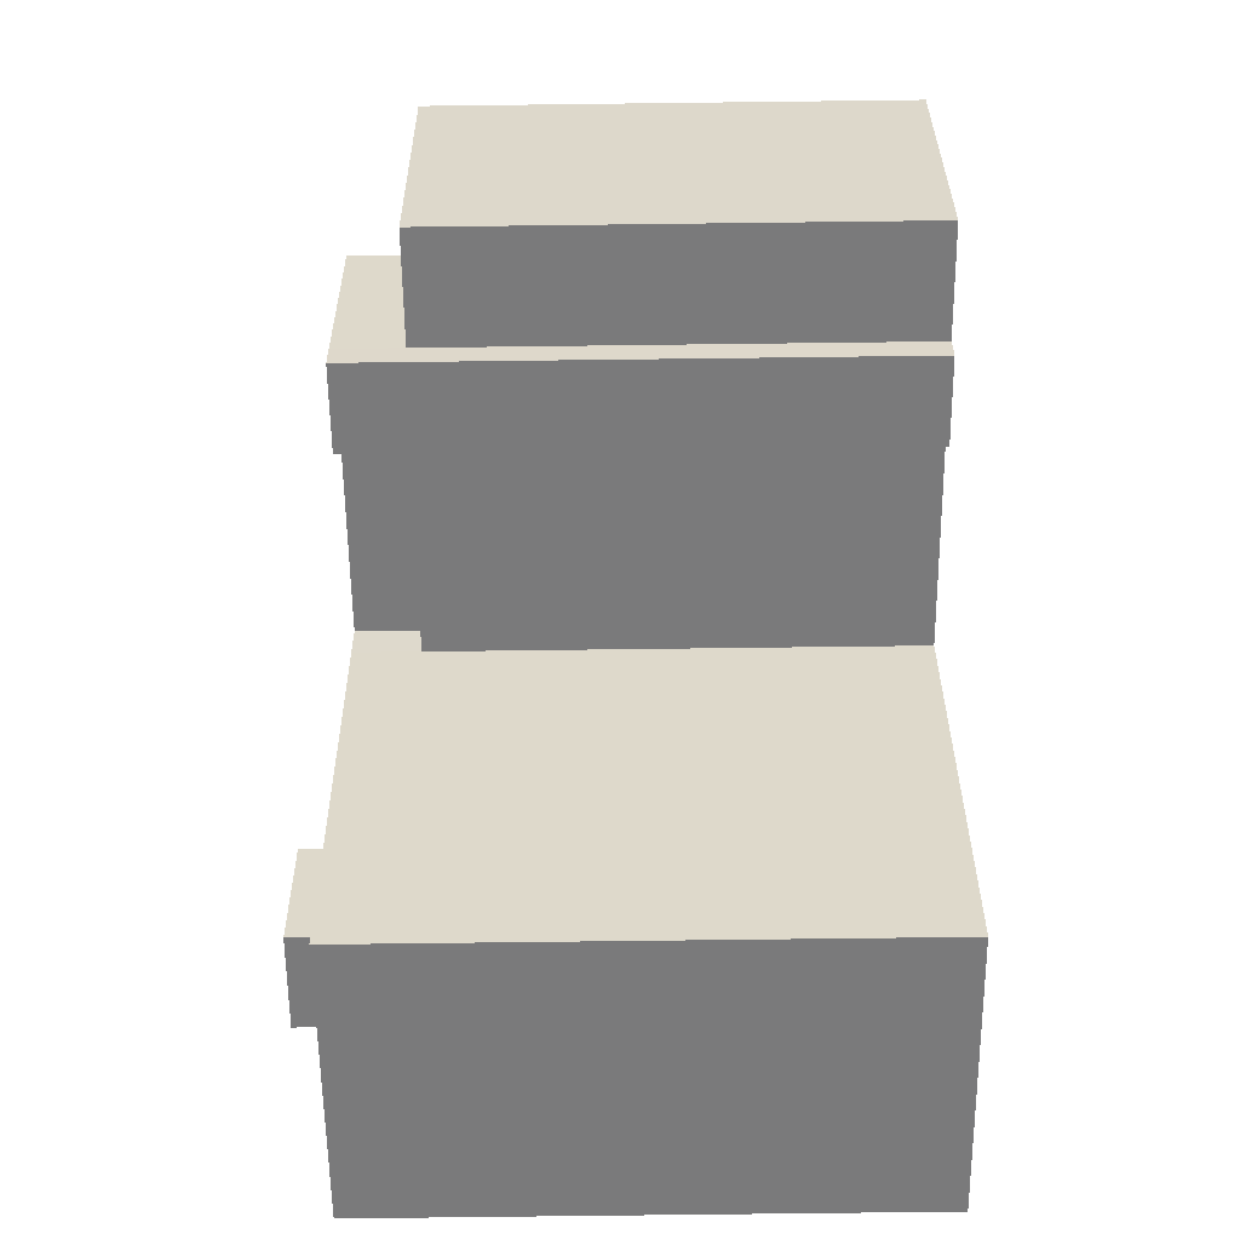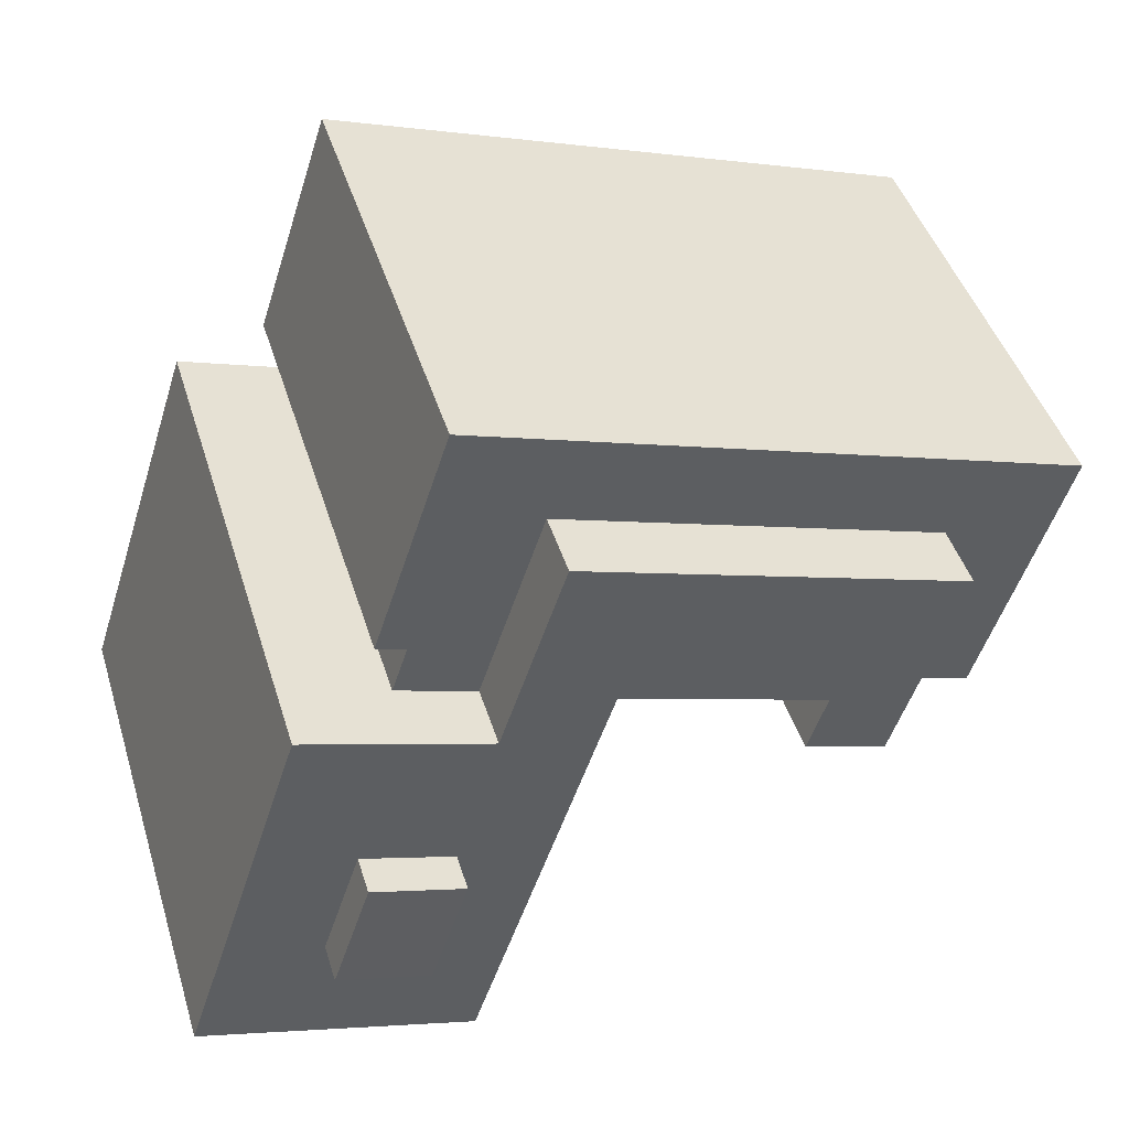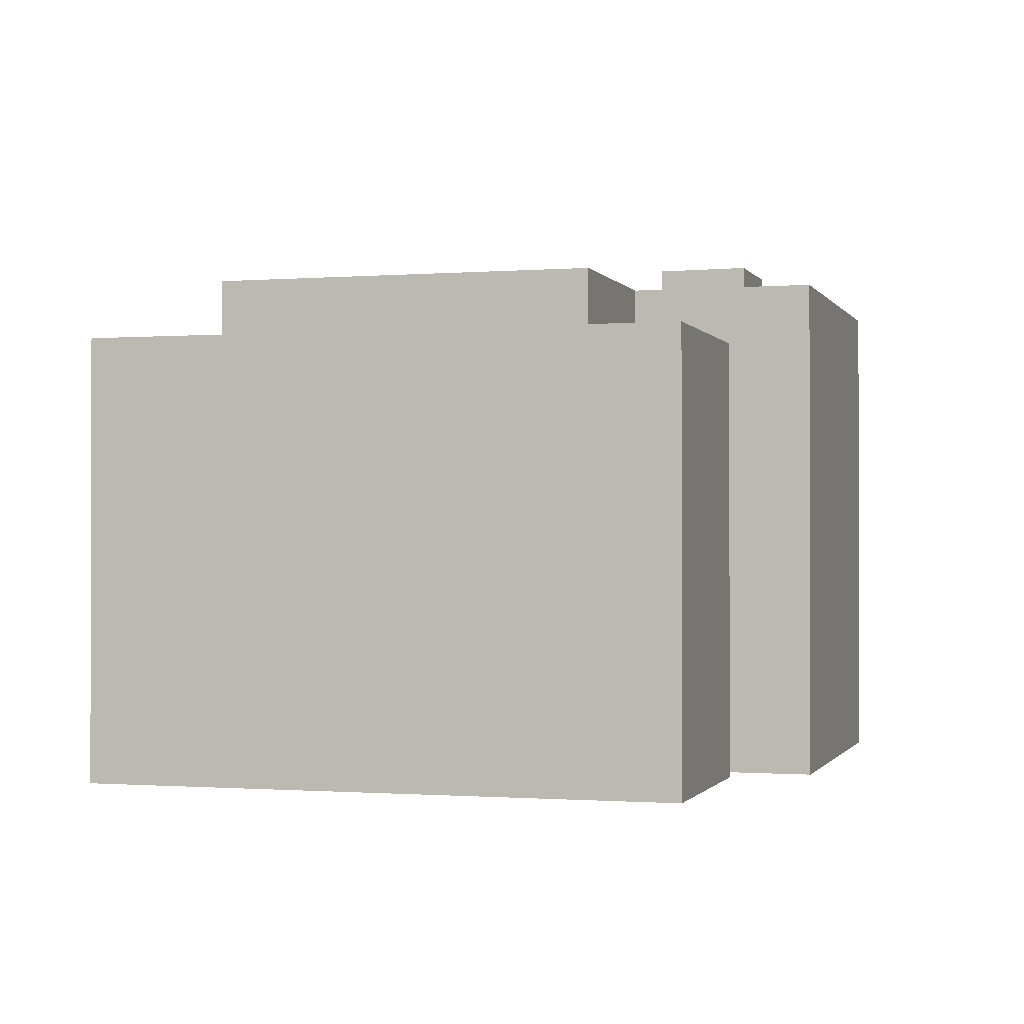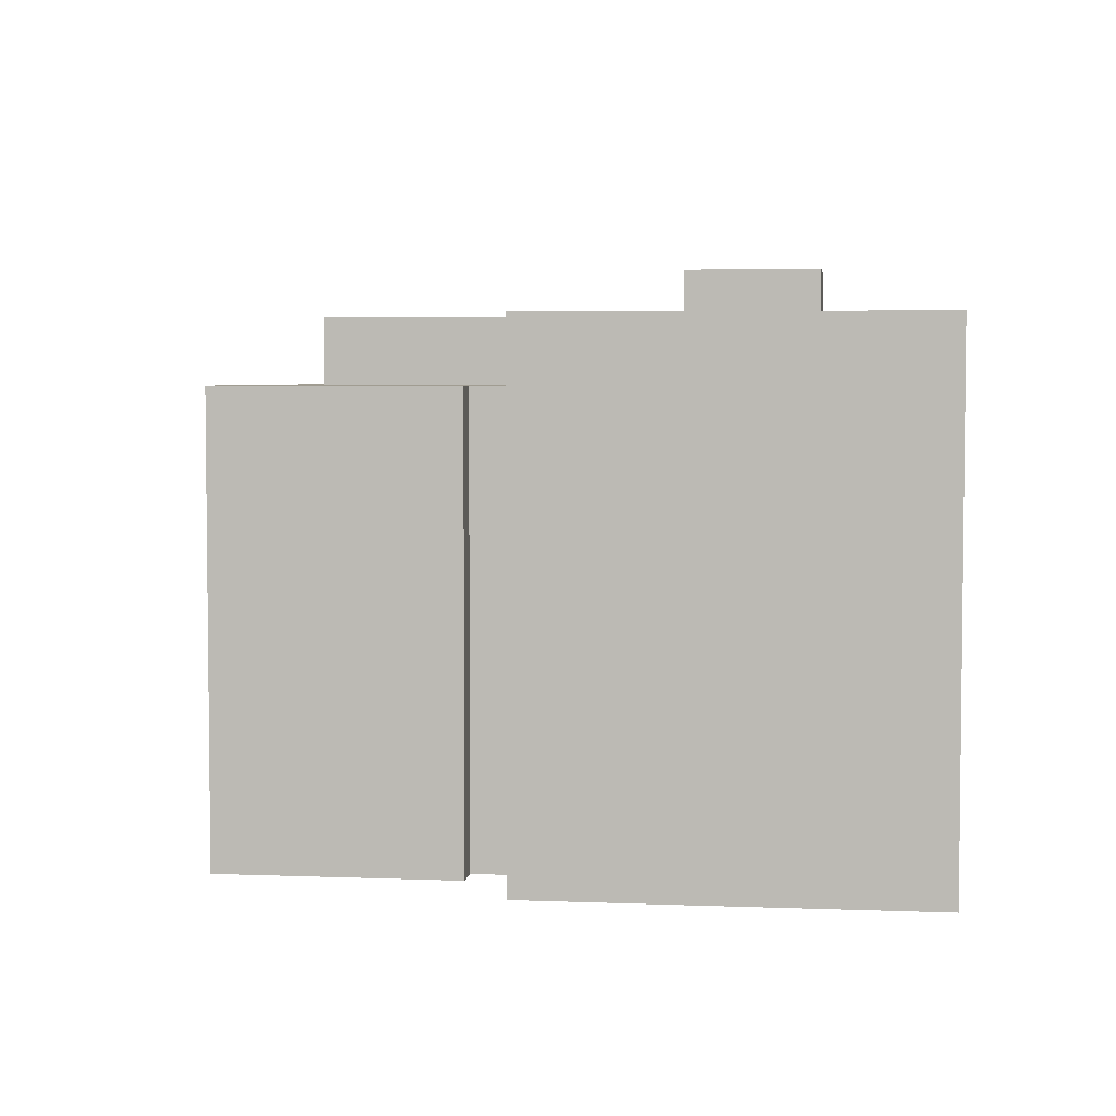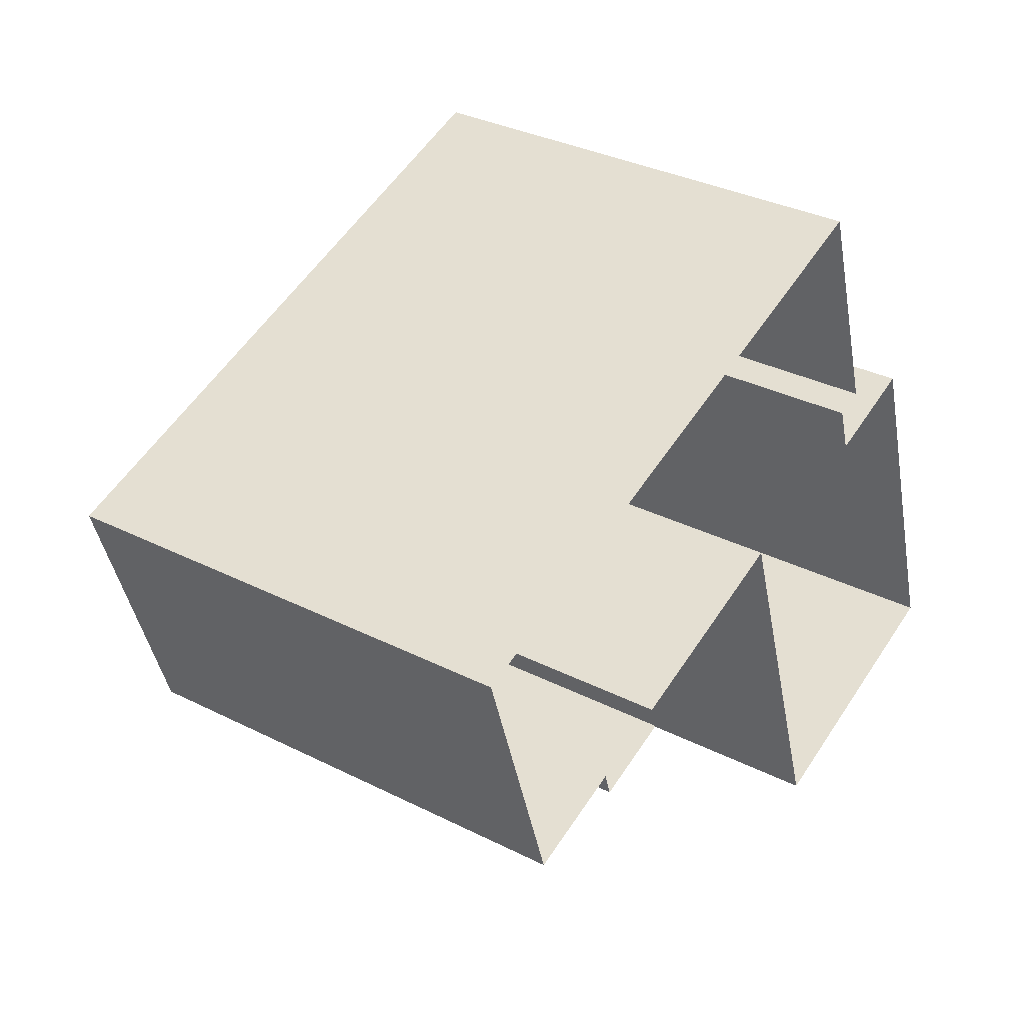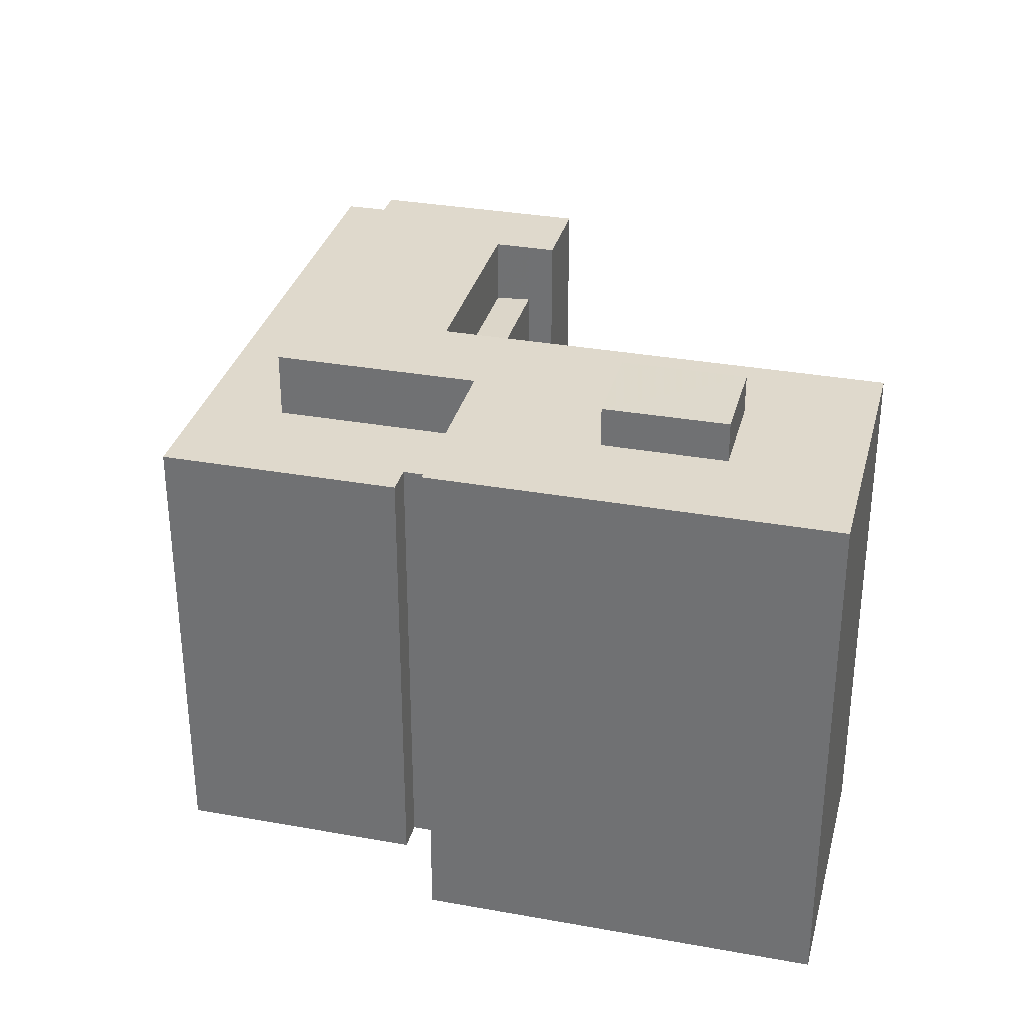
<metadata>
{"format":"obj","ext":"obj","renderer":"f3d","projection":"perspective","resolution":1024,"background":"white","views":[{"elev":-76.2,"azim":90.7,"up":"+Y"},{"elev":45.0,"azim":-16.9,"up":"+Y"},{"elev":-0.8,"azim":178.3,"up":"+Z"},{"elev":4.3,"azim":-100.8,"up":"+Z"},{"elev":33.5,"azim":124.6,"up":"+Y"},{"elev":32.3,"azim":-94.0,"up":"+Z"}]}
</metadata>
<code>
v 1.761e+04 6594 38.95
v 1.761e+04 6599 38.95
v 1.761e+04 6599 40.62
v 1.761e+04 6594 40.64
v 1.76e+04 6595 38.95
v 1.76e+04 6595 40.67
v 1.76e+04 6600 40.66
v 1.76e+04 6600 38.95
v 1.76e+04 6600 38.95
v 1.761e+04 6599 38.95
v 1.761e+04 6609 36.15
v 1.761e+04 6606 16.42
v 1.761e+04 6606 36.15
v 1.761e+04 6609 16.42
v 1.761e+04 6609 36.15
v 1.761e+04 6609 16.42
v 1.761e+04 6619 36.15
v 1.761e+04 6619 16.42
v 1.763e+04 6611 16.42
v 1.763e+04 6611 36.16
v 1.763e+04 6599 36.16
v 1.763e+04 6599 16.42
v 1.763e+04 6601 36.16
v 1.763e+04 6601 16.42
v 1.761e+04 6605 16.42
v 1.762e+04 6602 16.42
v 1.762e+04 6602 36.16
v 1.761e+04 6605 36.24
v 1.763e+04 6600 38.96
v 1.763e+04 6601 38.96
v 1.763e+04 6600 16.42
v 1.762e+04 6601 16.42
v 1.762e+04 6601 38.96
v 1.762e+04 6602 38.96
v 1.762e+04 6603 36.08
v 1.762e+04 6602 36.08
v 1.762e+04 6603 38.96
v 1.761e+04 6606 36.08
v 1.761e+04 6606 38.96
v 1.761e+04 6605 38.96
v 1.761e+04 6606 36.16
v 1.761e+04 6605 36.16
v 1.761e+04 6588 38.95
v 1.761e+04 6588 16.42
v 1.76e+04 6592 16.42
v 1.76e+04 6592 38.95
v 1.76e+04 6608 16.42
v 1.76e+04 6608 38.96
v 1.761e+04 6606 38.96
v 1.761e+04 6605 36.15
v 1.761e+04 6605 38.96
v 1.761e+04 6614 36.15
v 1.761e+04 6605 36.15
v 1.761e+04 6614 38.96
v 1.763e+04 6608 36.15
v 1.763e+04 6608 38.96
v 1.763e+04 6608 36.16
v 1.761e+04 6599 38.95
f 1 2 3
f 4 1 3
f 5 1 4
f 6 5 4
f 7 5 6
f 7 8 5
f 3 9 7
f 3 10 9
f 11 12 13
f 11 14 12
f 15 14 11
f 15 16 14
f 17 16 15
f 17 18 16
f 19 18 17
f 20 19 17
f 21 19 20
f 21 22 19
f 23 22 21
f 23 24 22
f 25 26 27
f 28 25 27
f 29 24 30
f 29 31 24
f 32 31 29
f 33 32 29
f 34 32 33
f 34 26 32
f 35 36 34
f 37 35 34
f 38 35 37
f 39 38 37
f 40 41 39
f 40 42 41
f 43 25 40
f 43 44 25
f 45 44 43
f 46 45 43
f 47 45 46
f 48 47 46
f 12 47 48
f 49 12 48
f 50 13 49
f 51 50 49
f 52 53 51
f 54 52 51
f 55 52 54
f 56 55 54
f 30 57 56
f 30 23 57
f 4 7 6
f 4 3 7
f 53 11 13
f 15 11 52
f 57 20 52
f 11 53 52
f 17 15 52
f 23 21 57
f 21 20 57
f 20 17 52
f 27 35 41
f 28 27 41
f 39 56 54
f 49 43 51
f 37 30 56
f 46 43 49
f 46 49 48
f 34 30 37
f 29 30 33
f 51 40 39
f 51 43 40
f 51 39 54
f 39 37 56
f 33 30 34
f 1 9 5
f 1 58 9

</code>
